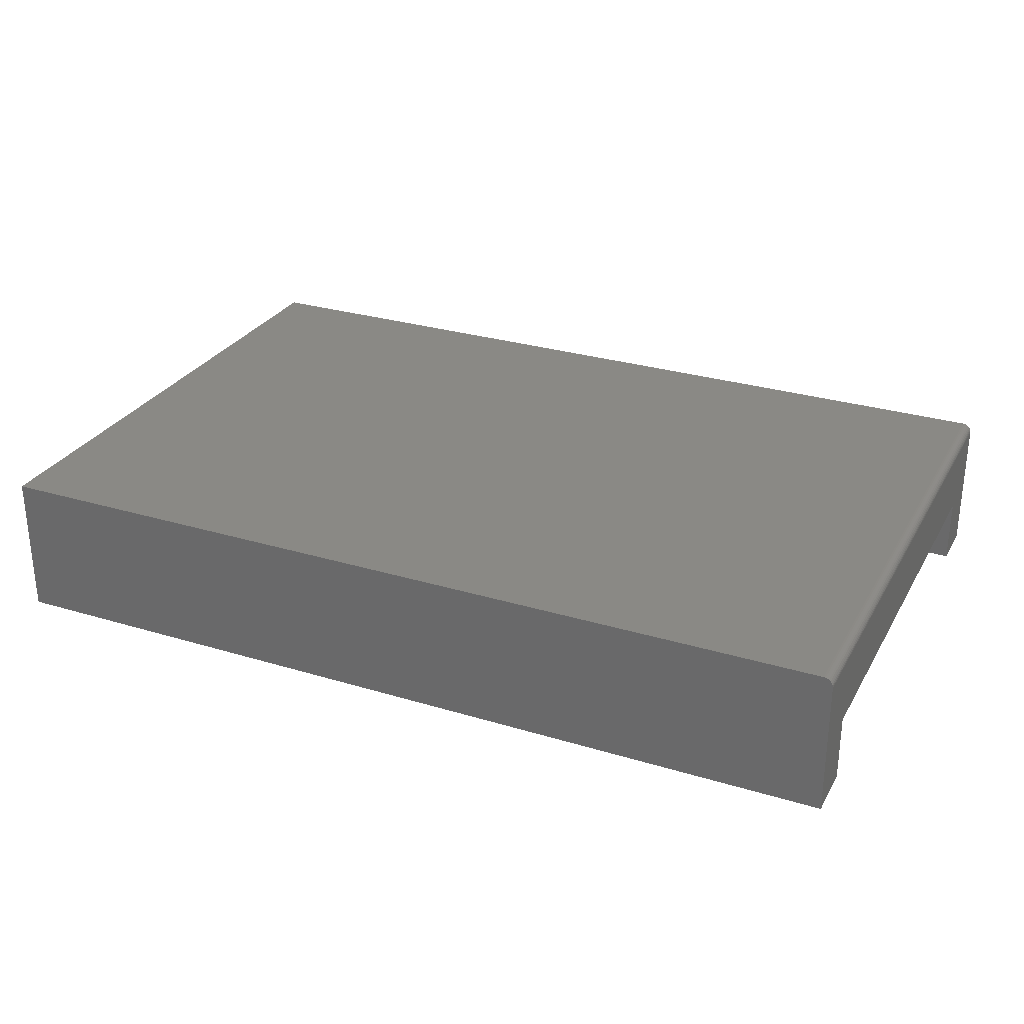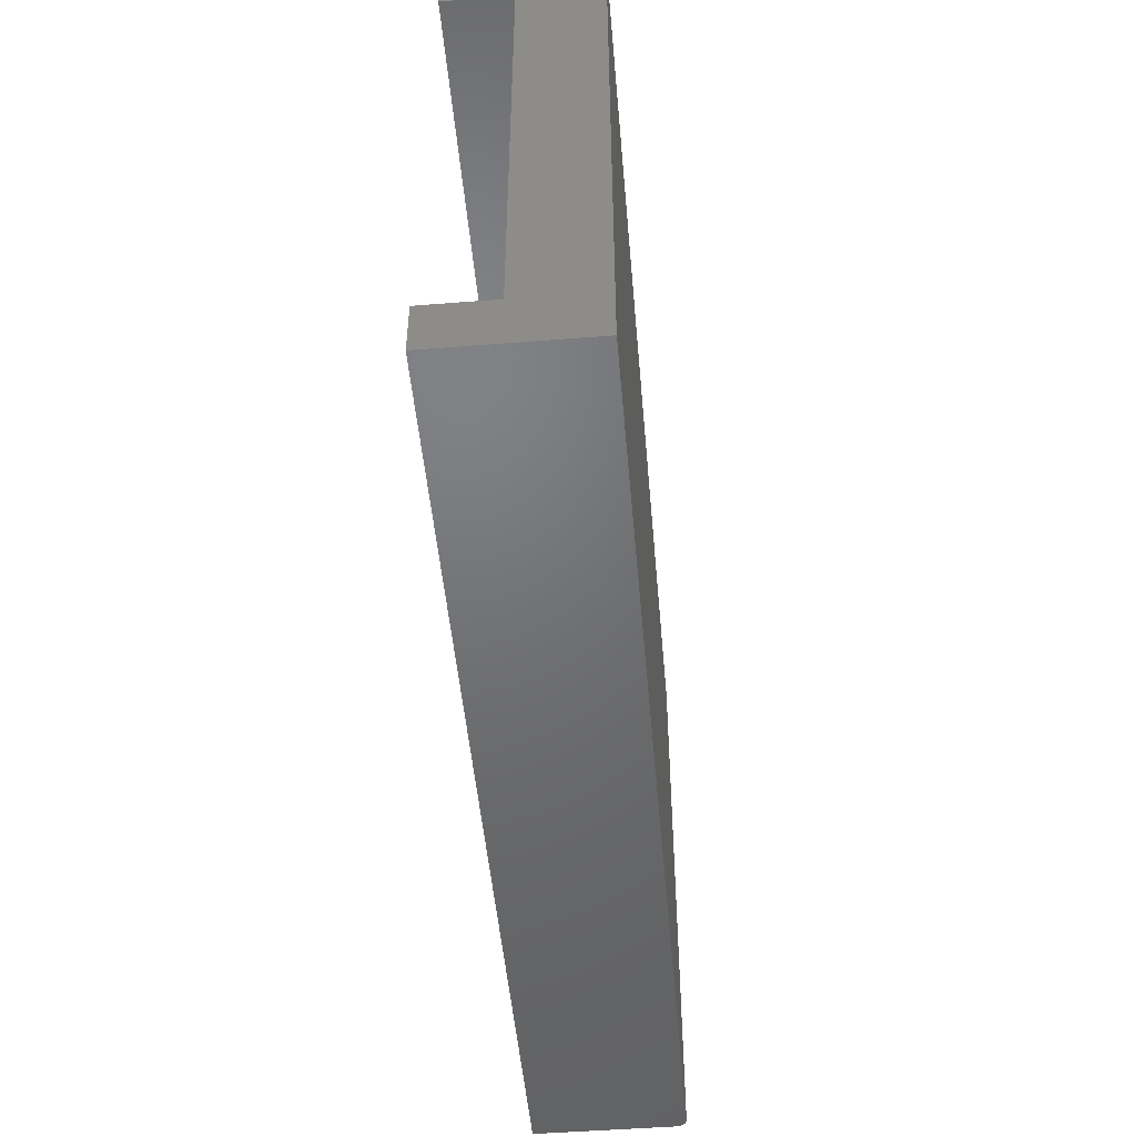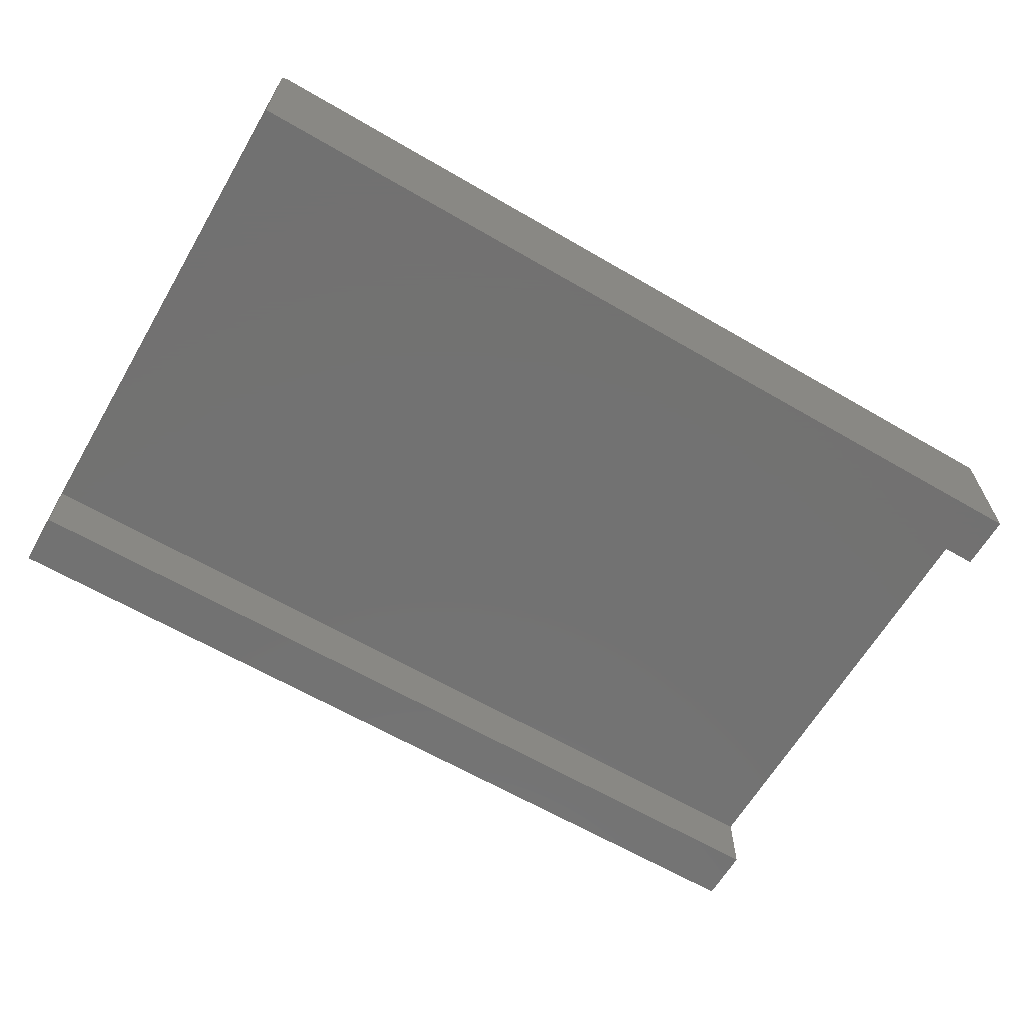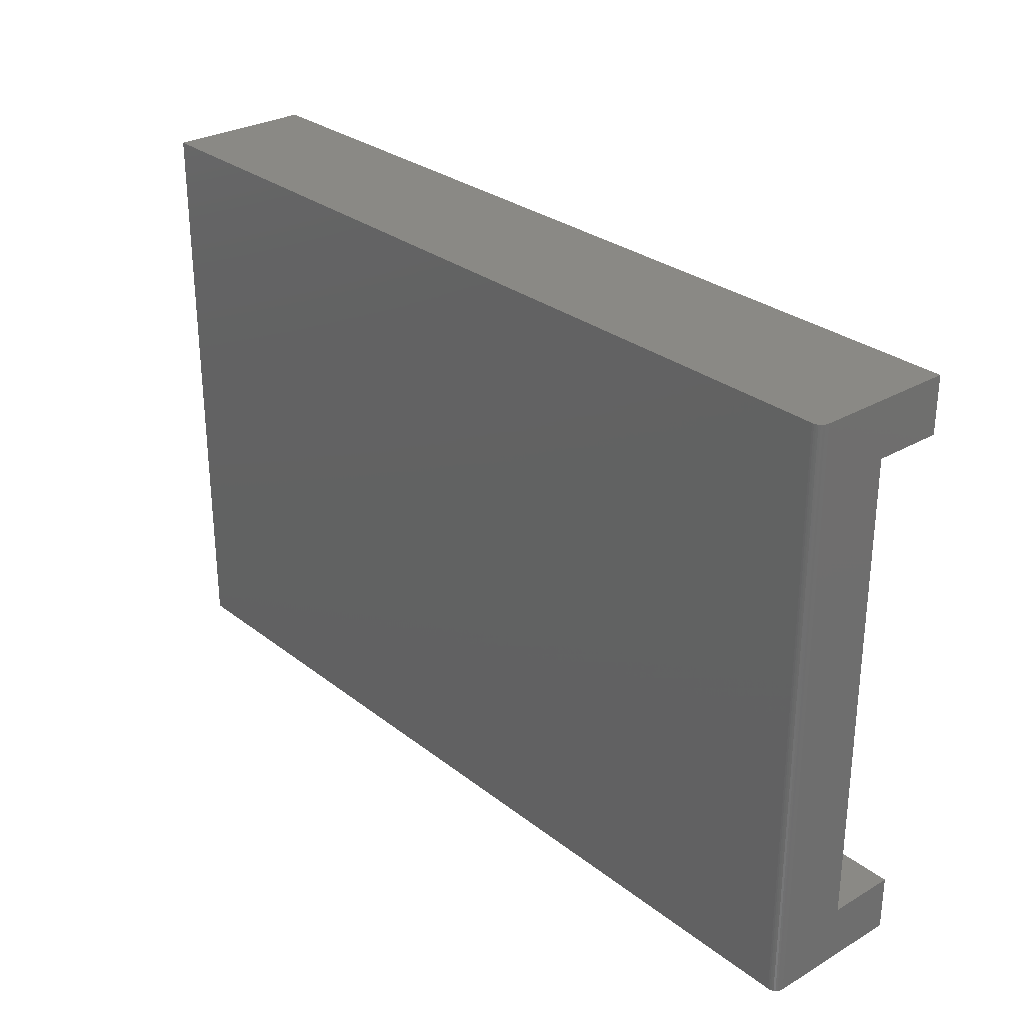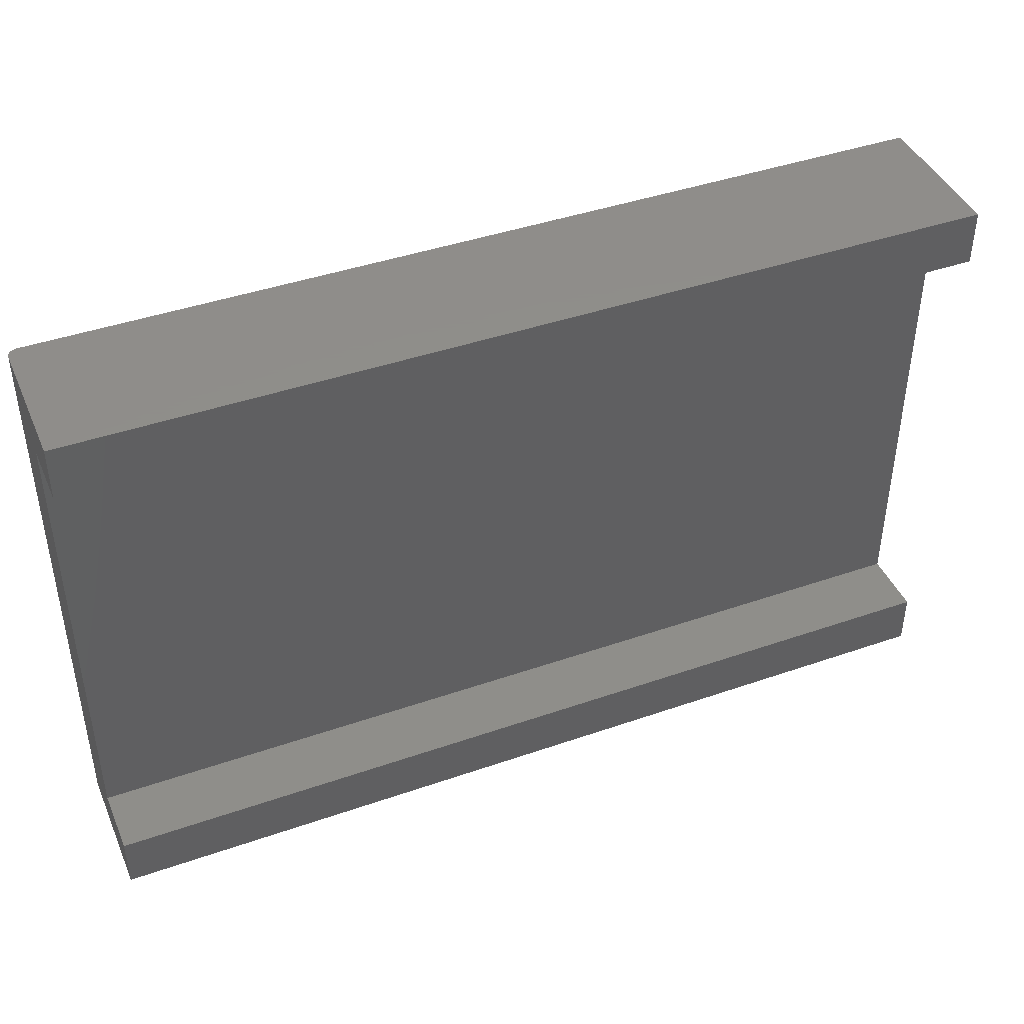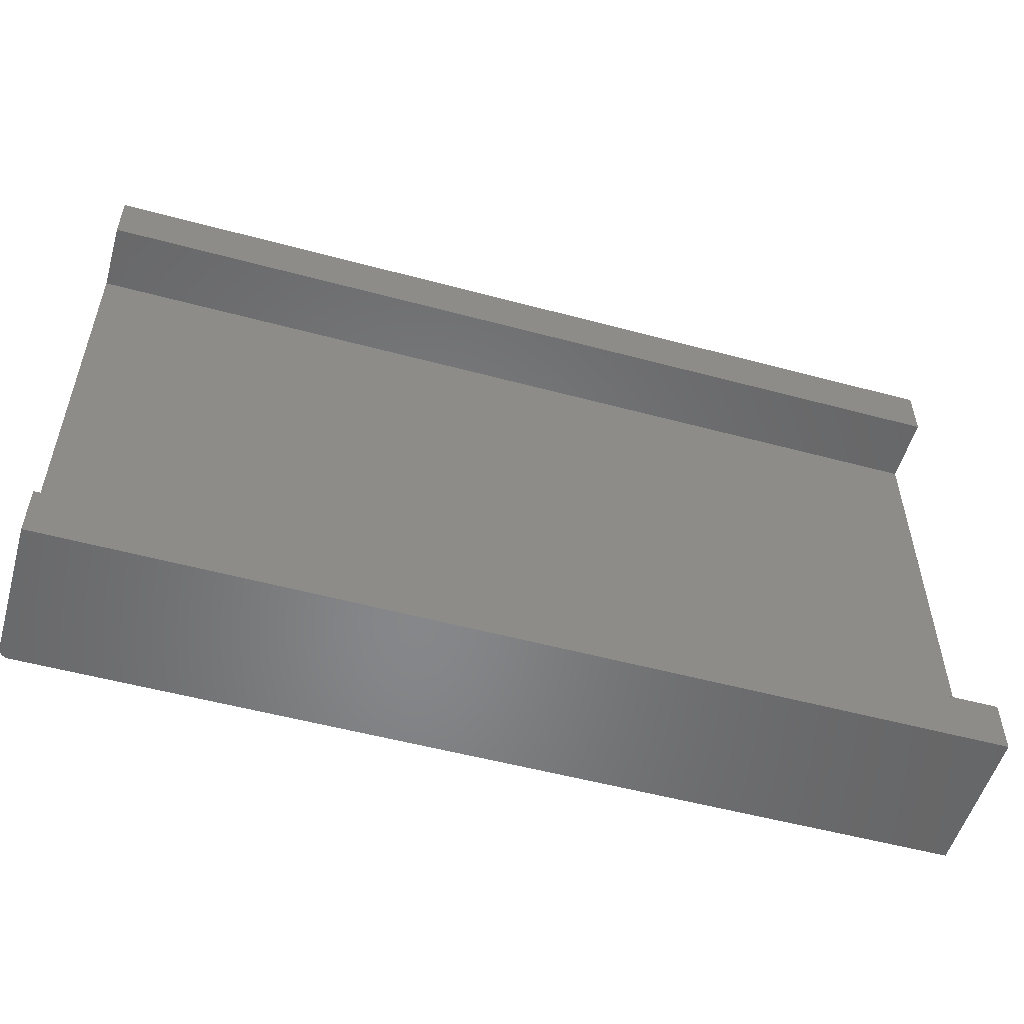
<metadata>
{"format":"stl","ext":"stl","renderer":"f3d","projection":"perspective","resolution":1024,"background":"white","views":[{"elev":28.6,"azim":24.5,"up":"+Z"},{"elev":-49.6,"azim":-85.0,"up":"+Y"},{"elev":-64.0,"azim":149.6,"up":"+Z"},{"elev":28.8,"azim":49.0,"up":"+Y"},{"elev":42.6,"azim":157.5,"up":"+Y"},{"elev":-53.7,"azim":164.0,"up":"+Y"}]}
</metadata>
<code>
# stl→obj: 32 verts, 60 faces
v 0.75 -0.4766 -0.1094
v 0.75 -0.3855 -0.1094
v 0.75 -0.4766 0.1178
v 0.75 -0.3855 0.001891
v 0.75 0.4844 0.1178
v 0.75 0.3933 0.001891
v 0.75 0.4844 -0.1094
v 0.75 0.3933 -0.1094
v 0.7497 -0.4766 0.1208
v 0.7488 -0.4766 0.1237
v 0.7474 -0.4766 0.1264
v 0.7454 -0.4766 0.1288
v 0.7431 -0.4766 0.1308
v 0.7404 -0.4766 0.1322
v 0.7374 -0.4766 0.1331
v 0.7344 -0.4766 0.1334
v -0.75 -0.4766 0.1334
v -0.75 -0.4766 -0.1094
v -0.75 0.4844 0.1334
v 0.7344 0.4844 0.1334
v -0.75 0.4844 -0.1094
v 0.7454 0.4844 0.1288
v 0.7474 0.4844 0.1264
v 0.7488 0.4844 0.1237
v 0.7497 0.4844 0.1208
v 0.7374 0.4844 0.1331
v 0.7404 0.4844 0.1322
v 0.7431 0.4844 0.1308
v -0.75 -0.3855 -0.1094
v -0.75 -0.3855 0.001891
v -0.75 0.3933 0.001891
v -0.75 0.3933 -0.1094
f 1 2 3
f 3 2 4
f 3 4 5
f 5 4 6
f 5 6 7
f 7 6 8
f 3 9 10
f 1 3 10
f 1 10 11
f 1 11 12
f 1 12 13
f 1 13 14
f 1 14 15
f 1 15 16
f 1 16 17
f 1 17 18
f 19 17 20
f 20 17 16
f 20 21 19
f 22 23 24
f 22 24 25
f 22 25 5
f 7 21 20
f 7 20 26
f 7 26 27
f 7 27 28
f 7 28 22
f 7 22 5
f 20 16 26
f 26 16 15
f 26 15 27
f 27 15 14
f 27 14 28
f 28 14 13
f 28 13 22
f 22 13 12
f 22 12 23
f 23 12 11
f 23 11 24
f 24 11 10
f 24 10 25
f 25 10 9
f 25 9 5
f 5 9 3
f 17 29 18
f 29 17 30
f 30 17 19
f 30 19 31
f 31 19 21
f 31 21 32
f 32 21 8
f 8 21 7
f 31 32 6
f 6 32 8
f 30 31 4
f 4 31 6
f 29 30 2
f 2 30 4
f 18 29 1
f 1 29 2

</code>
